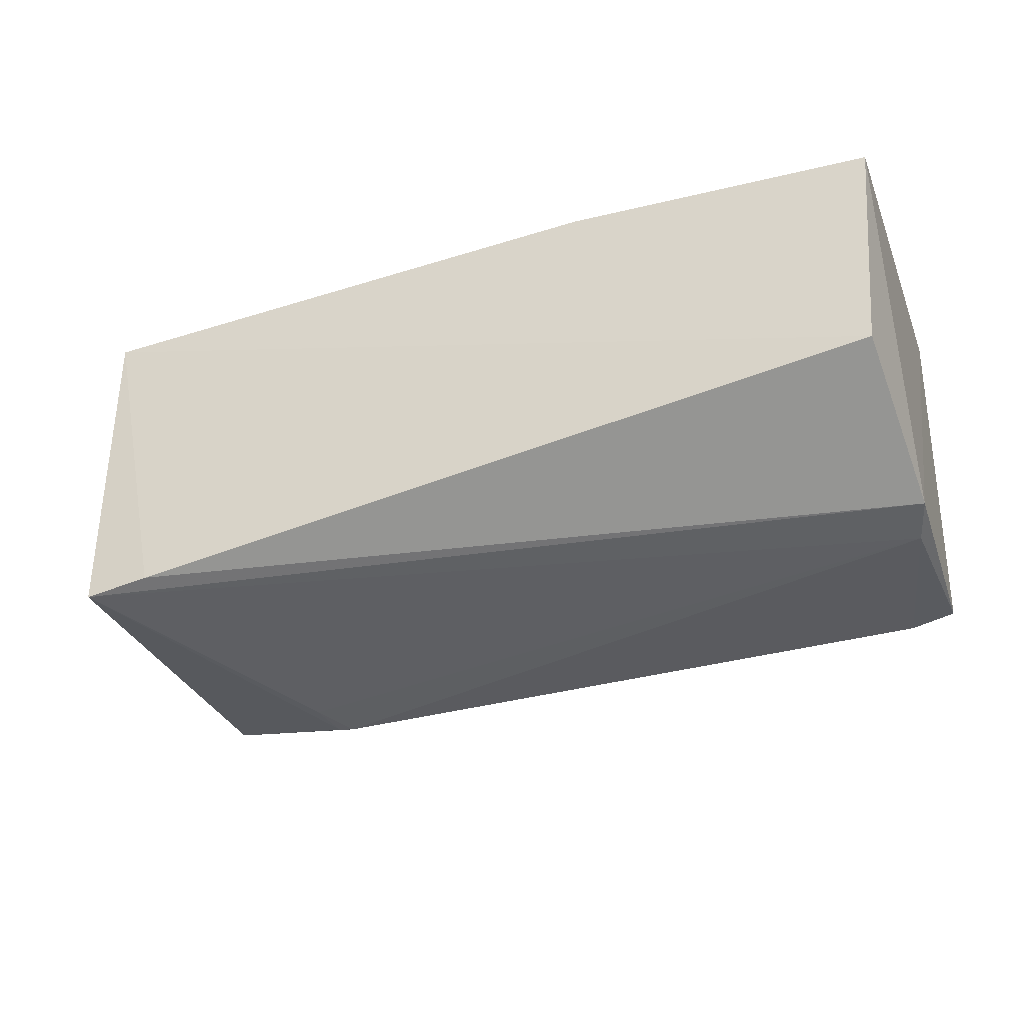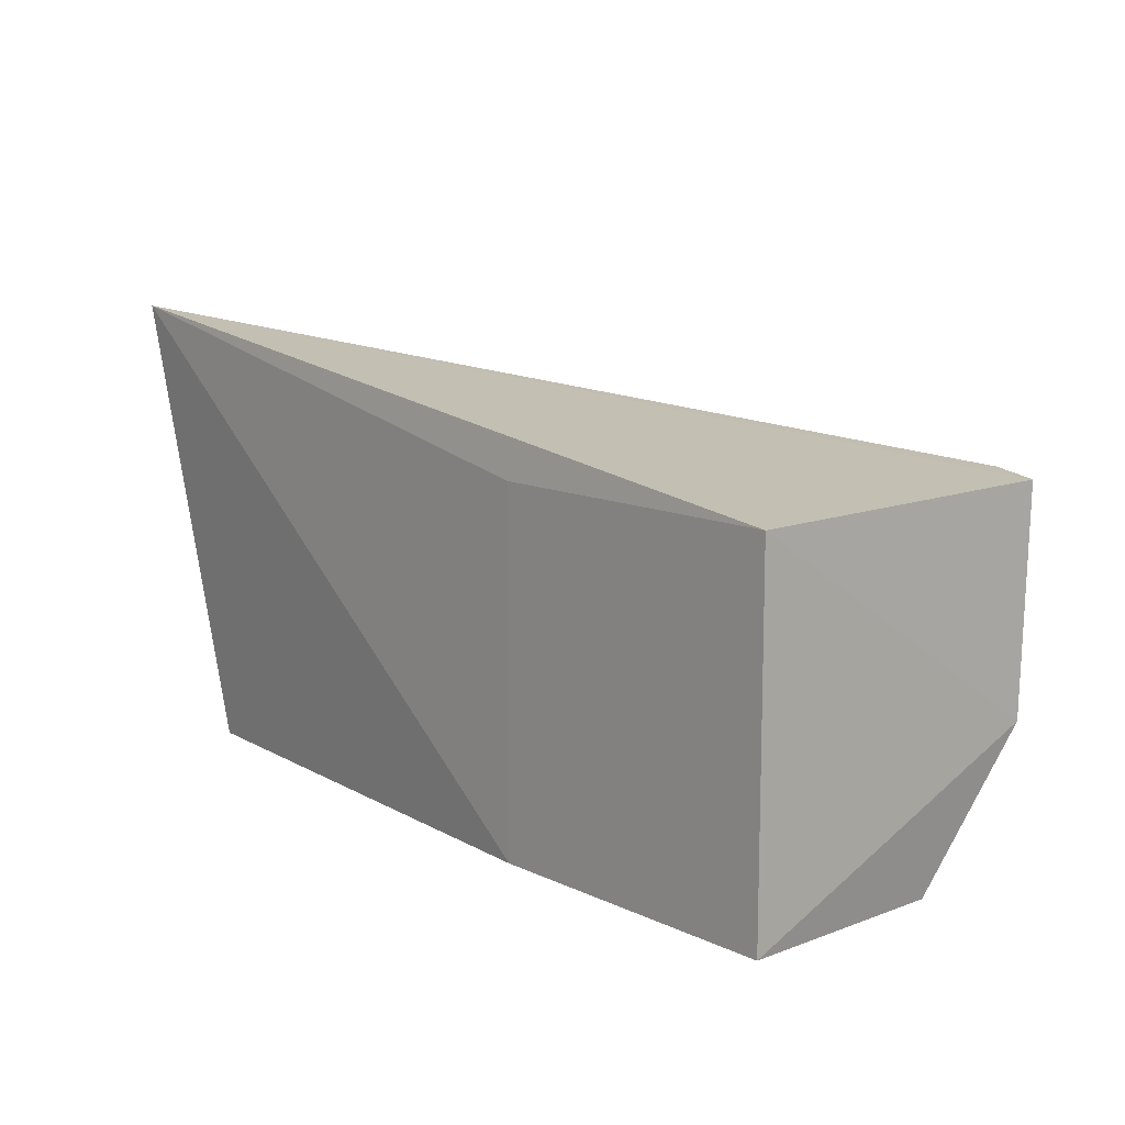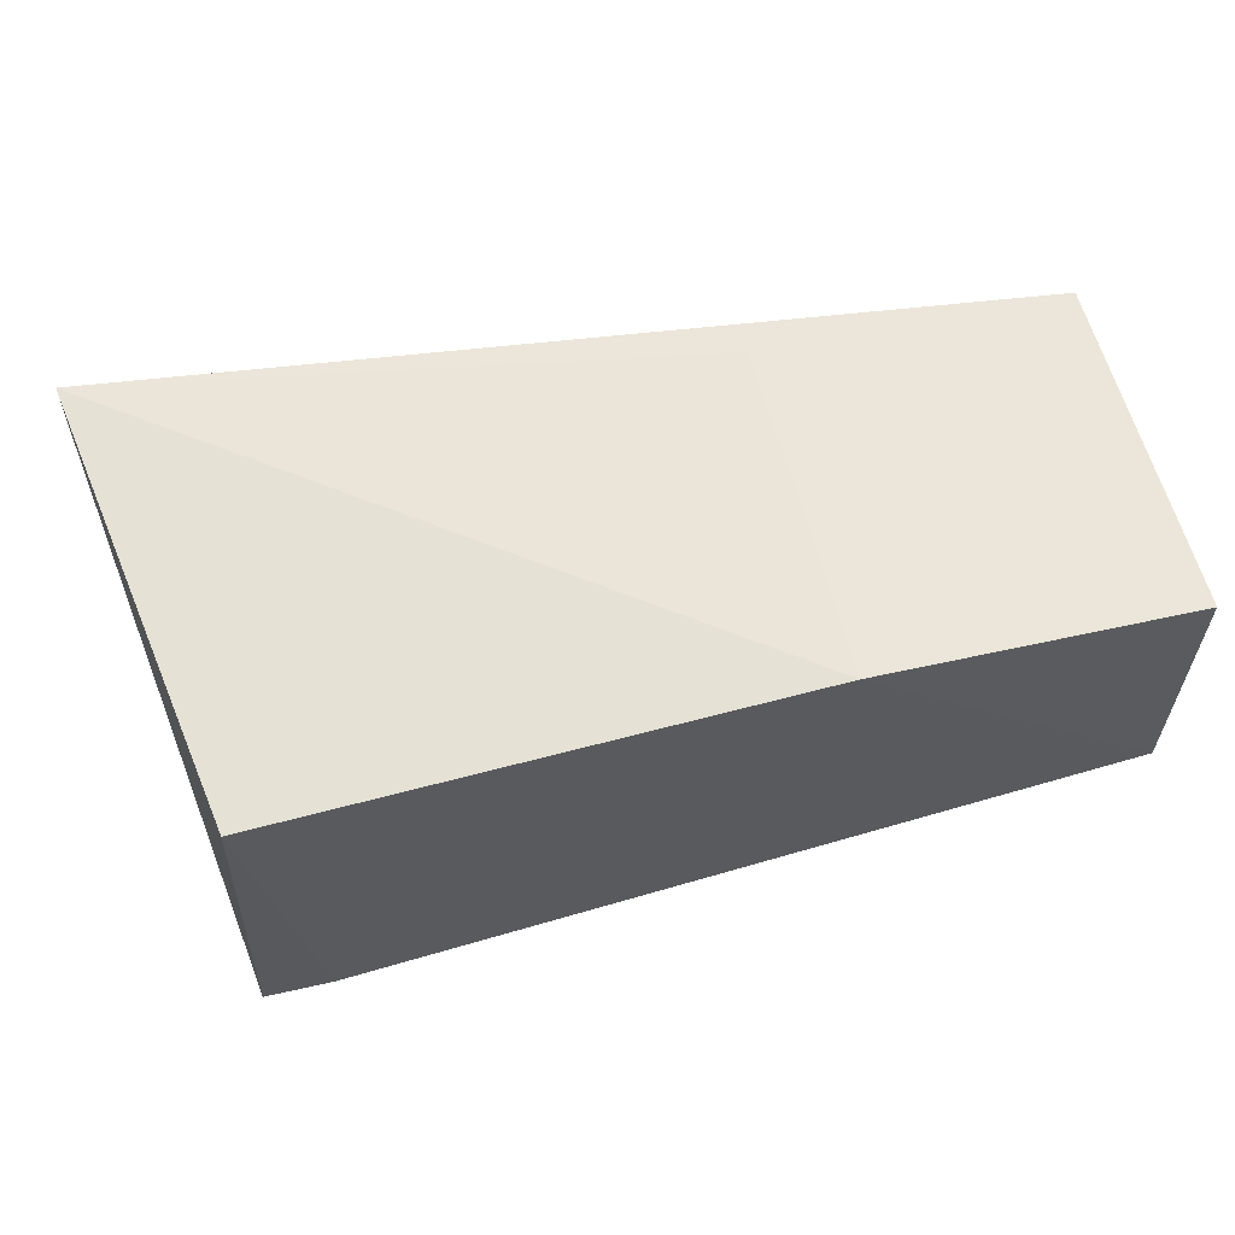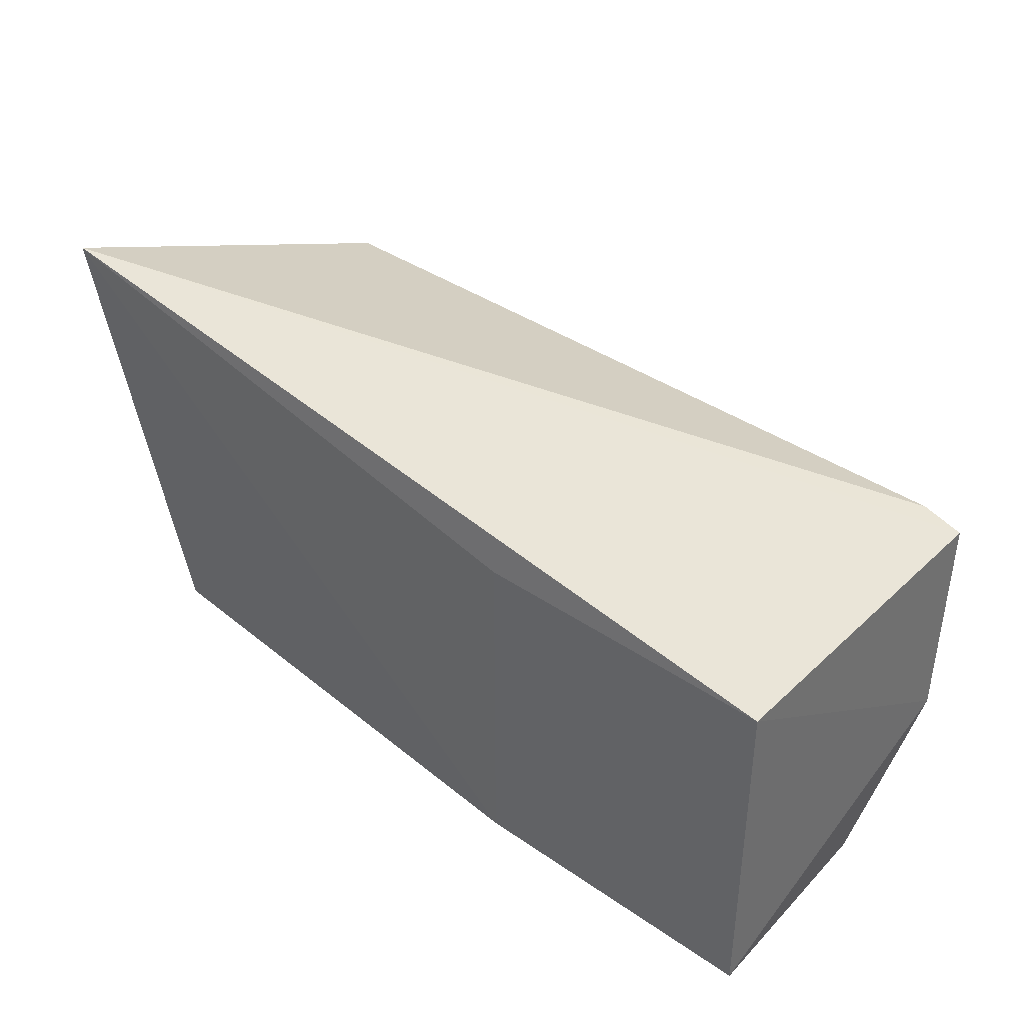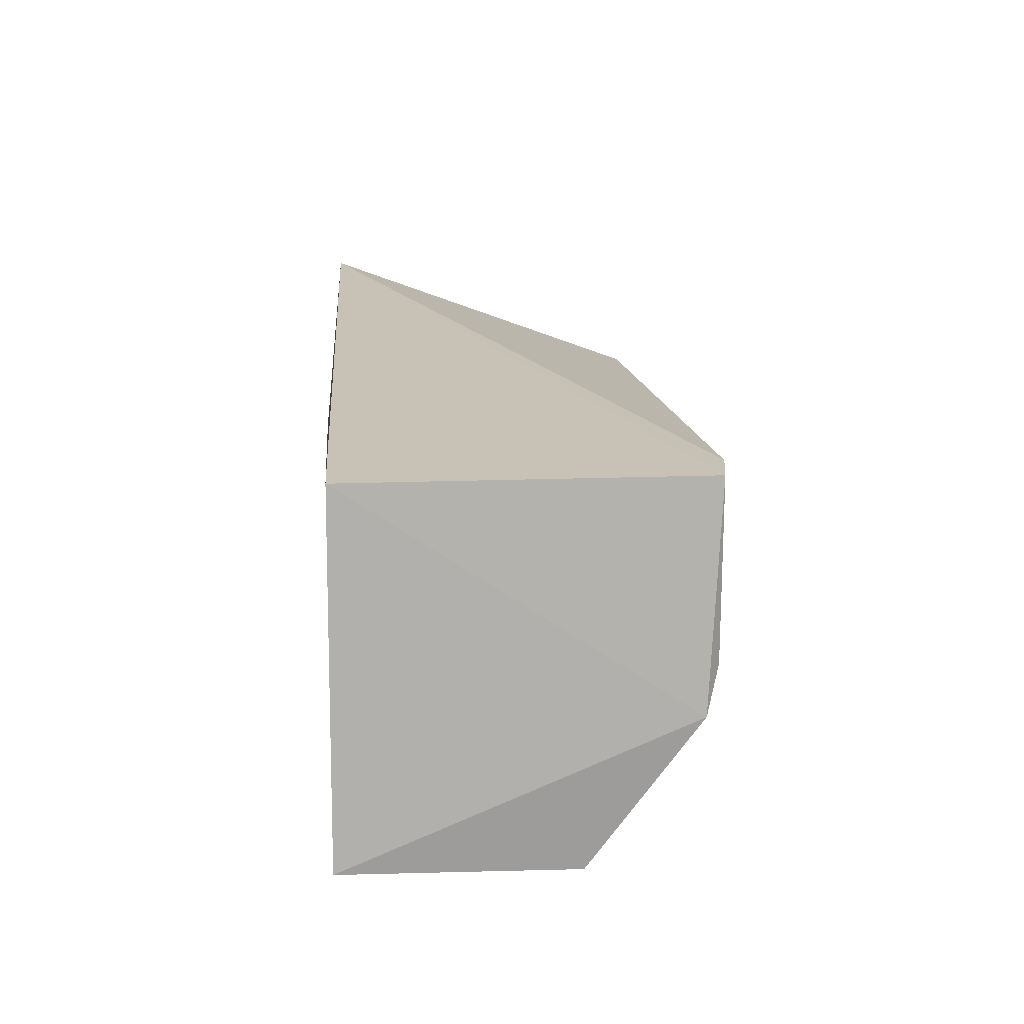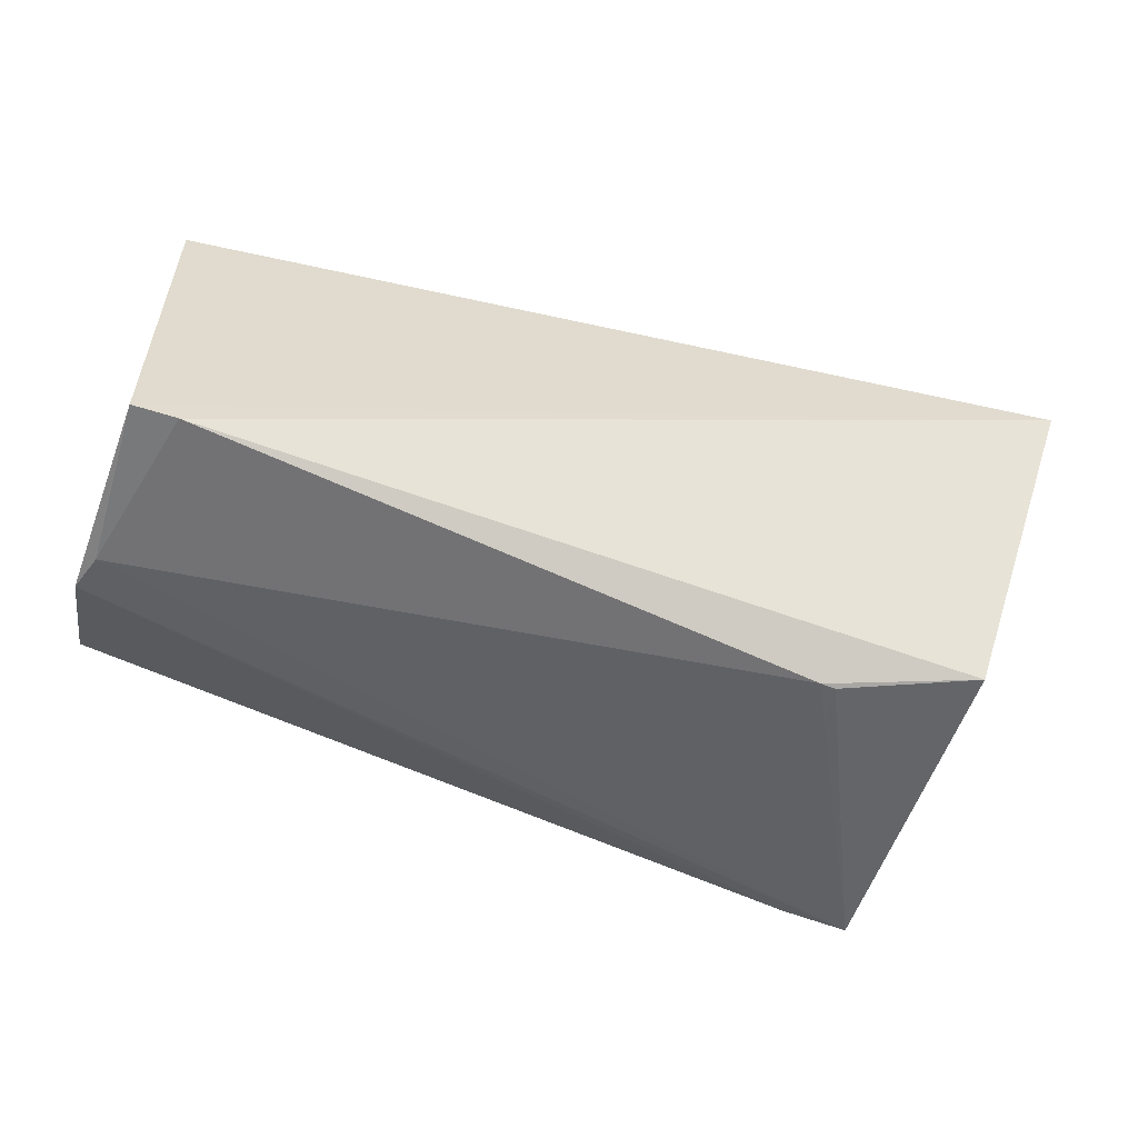
<metadata>
{"format":"obj","ext":"obj","renderer":"f3d","projection":"perspective","resolution":1024,"background":"white","views":[{"elev":-31.0,"azim":19.2,"up":"+Z"},{"elev":11.7,"azim":48.3,"up":"+Y"},{"elev":56.9,"azim":-13.2,"up":"+Z"},{"elev":38.6,"azim":41.0,"up":"+Y"},{"elev":11.8,"azim":85.1,"up":"+Y"},{"elev":-56.4,"azim":160.3,"up":"+Z"}]}
</metadata>
<code>
v 0.1225 0.2348 -0.09438
v 0.1233 0.2821 -0.2082
v 0.1225 0.3561 -0.09438
v -0.193 0.3952 -0.09952
v -0.1678 0.2348 -0.2164
v 0.1066 0.3584 -0.2151
v 0.01641 0.2348 -0.09438
v 0.1178 0.2322 -0.1718
v 0.1219 0.3566 -0.2126
v -0.1643 0.3545 -0.2198
v -0.1104 0.342 -0.2305
v 0.01641 0.3561 -0.09438
v -0.1654 0.2348 -0.1095
v -0.1448 0.2335 -0.2134
v 0.1192 0.2977 -0.2124
v -0.1157 0.3414 -0.2301
v -0.1185 0.3267 -0.2287
f 1 2 3
f 7 1 3
f 8 2 1
f 8 1 7
f 9 3 2
f 9 6 4
f 9 4 3
f 10 5 4
f 10 4 6
f 11 10 6
f 12 7 3
f 12 3 4
f 12 4 7
f 13 7 4
f 13 4 5
f 13 8 7
f 14 5 2
f 14 2 8
f 14 13 5
f 14 8 13
f 15 9 2
f 15 6 9
f 15 11 6
f 15 2 5
f 16 5 10
f 16 10 11
f 17 15 5
f 17 11 15
f 17 16 11
f 17 5 16

</code>
